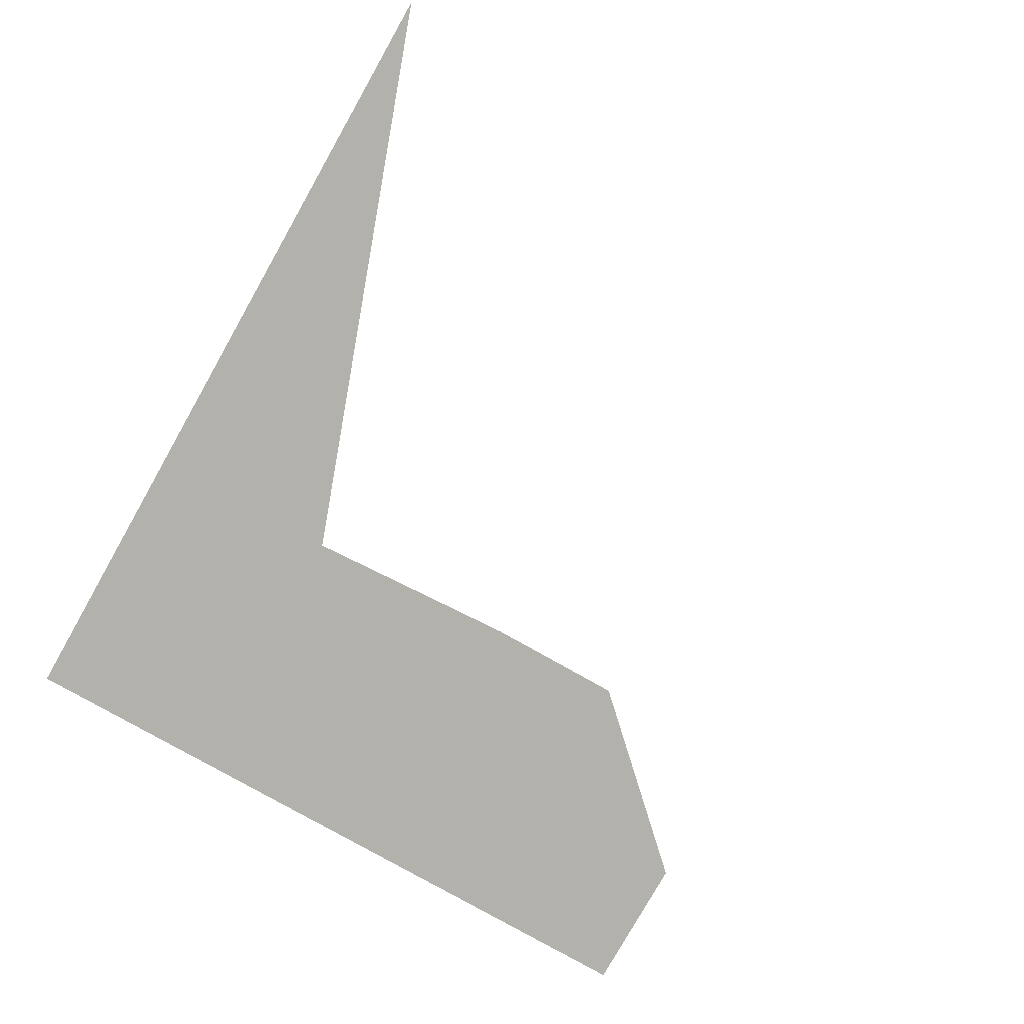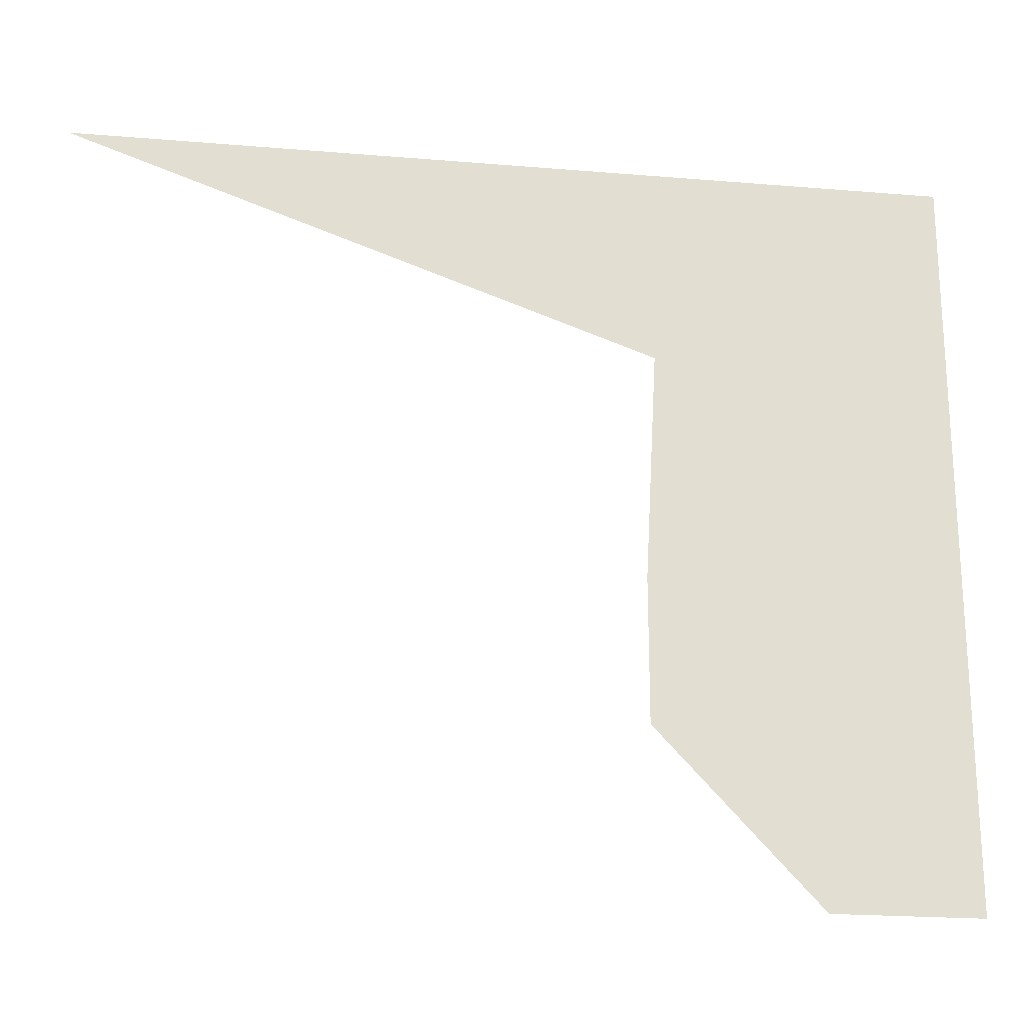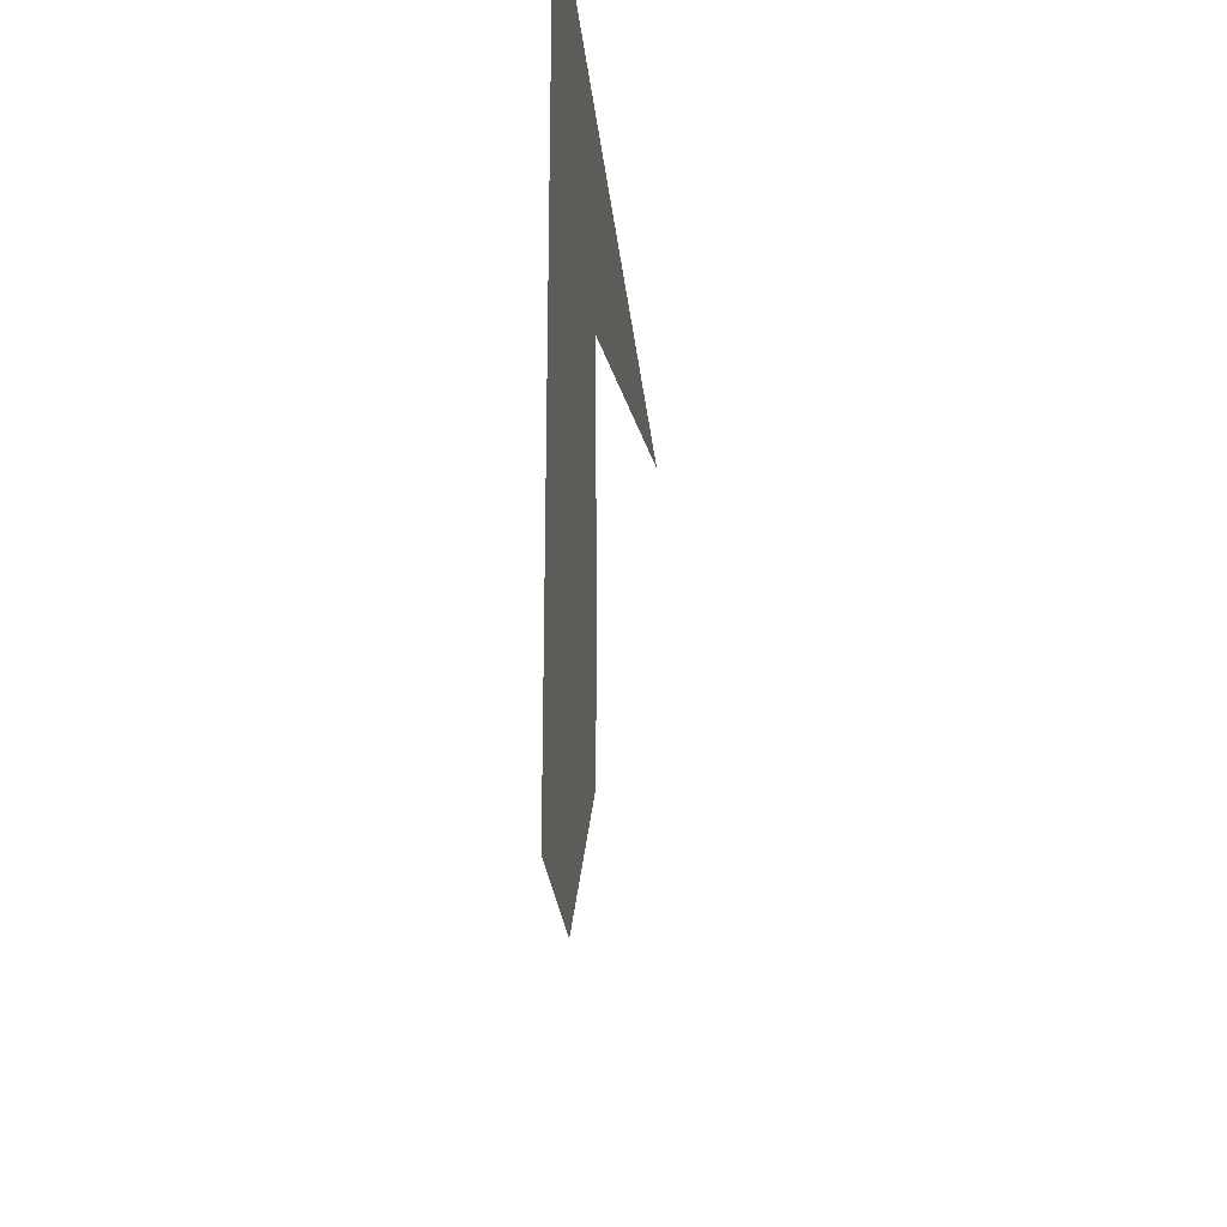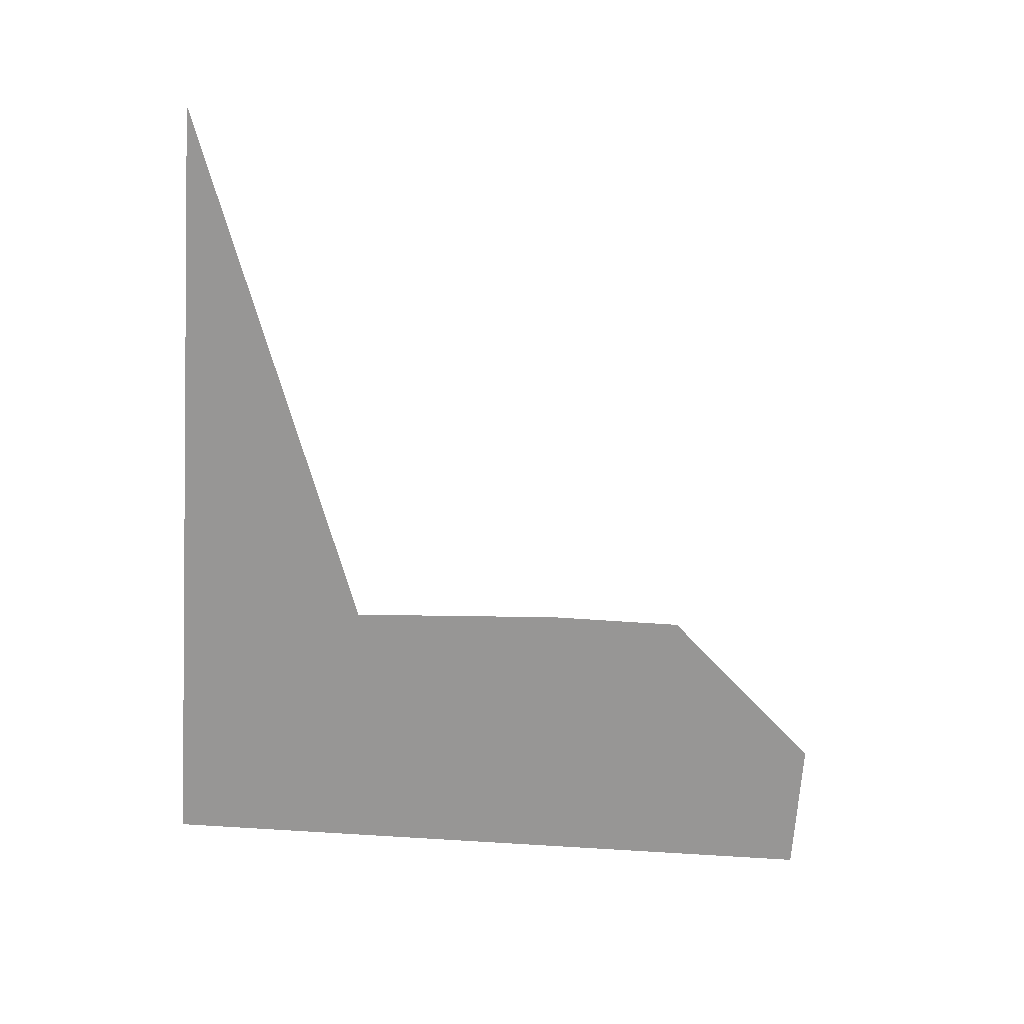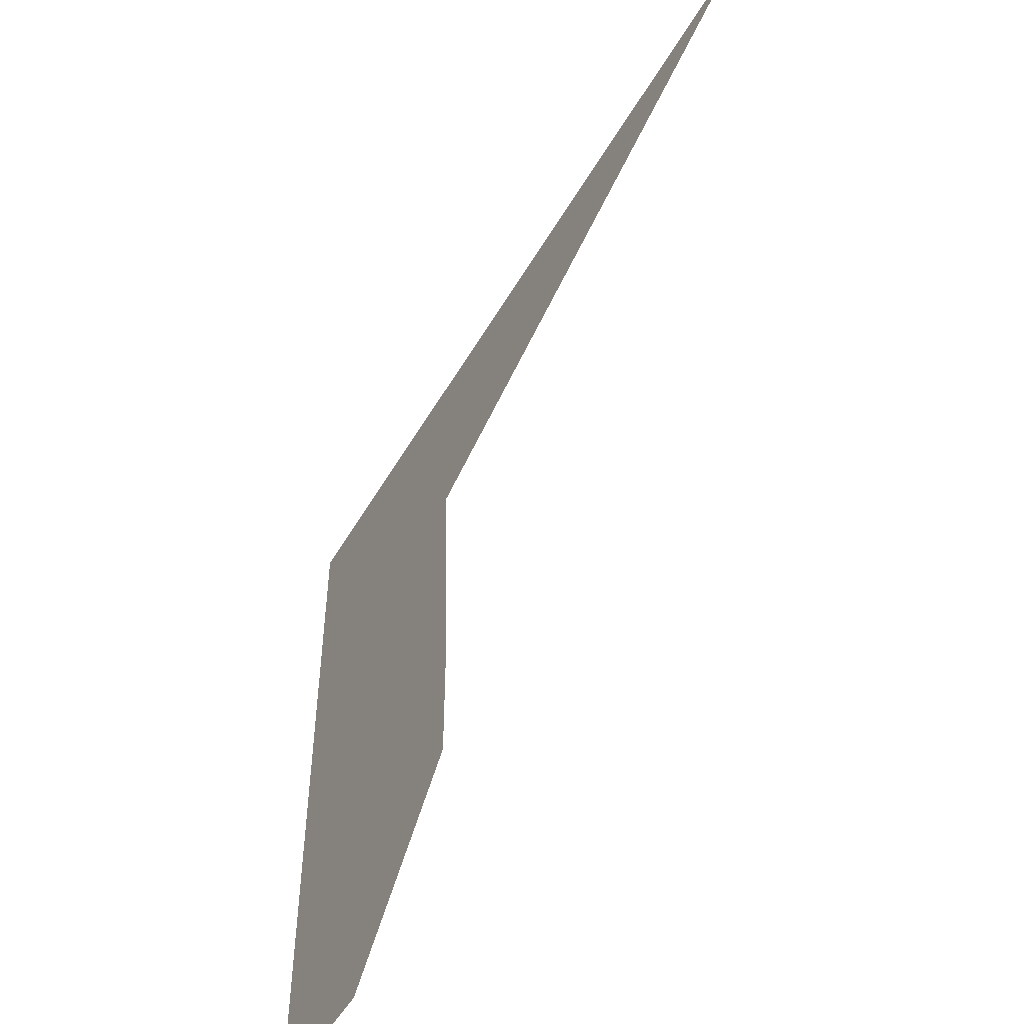
<metadata>
{"format":"obj","ext":"obj","renderer":"f3d","projection":"perspective","resolution":1024,"background":"white","views":[{"elev":-79.1,"azim":60.5,"up":"+Y"},{"elev":-21.5,"azim":171.6,"up":"+Z"},{"elev":-26.2,"azim":-84.4,"up":"+Z"},{"elev":-68.0,"azim":86.1,"up":"+Y"},{"elev":-50.7,"azim":60.9,"up":"+Z"}]}
</metadata>
<code>
o mesh13/mesh13-geometry#mesh13-geometry
v 0.131 0.6893 0.4746
v 0.1332 0.6893 0.473
v 0.131 0.6893 0.4689
v 0.1376 0.6893 0.4746
v 0.1321 0.6893 0.4689
v 0.1333 0.6893 0.4702
v 0.1333 0.6893 0.4713
f 1 2 3
f 2 1 4
f 3 2 1
f 4 1 2
f 3 2 5
f 5 2 3
f 2 6 5
f 5 6 2
f 6 2 7
f 7 2 6

</code>
